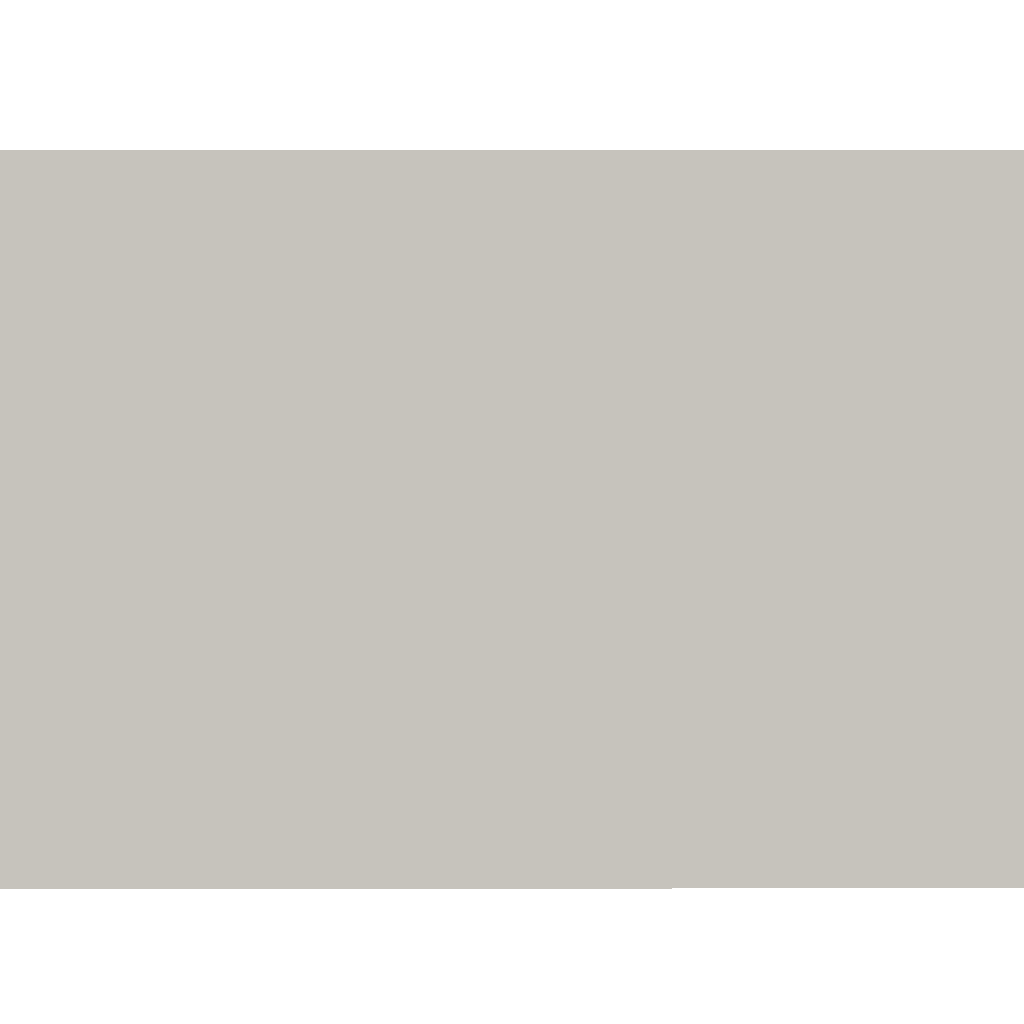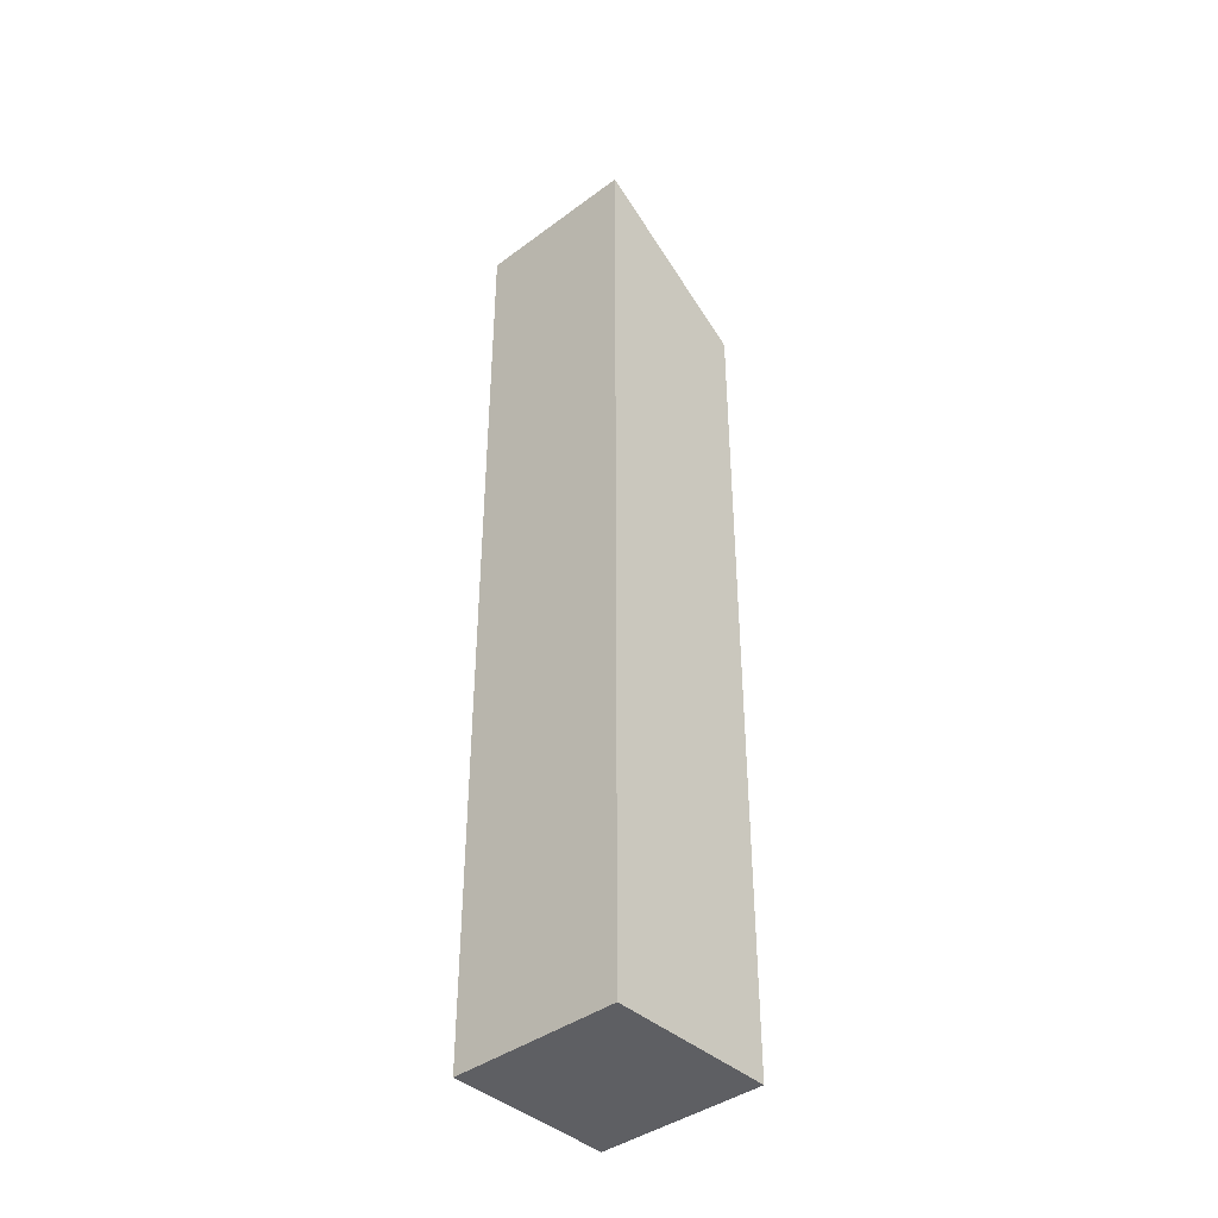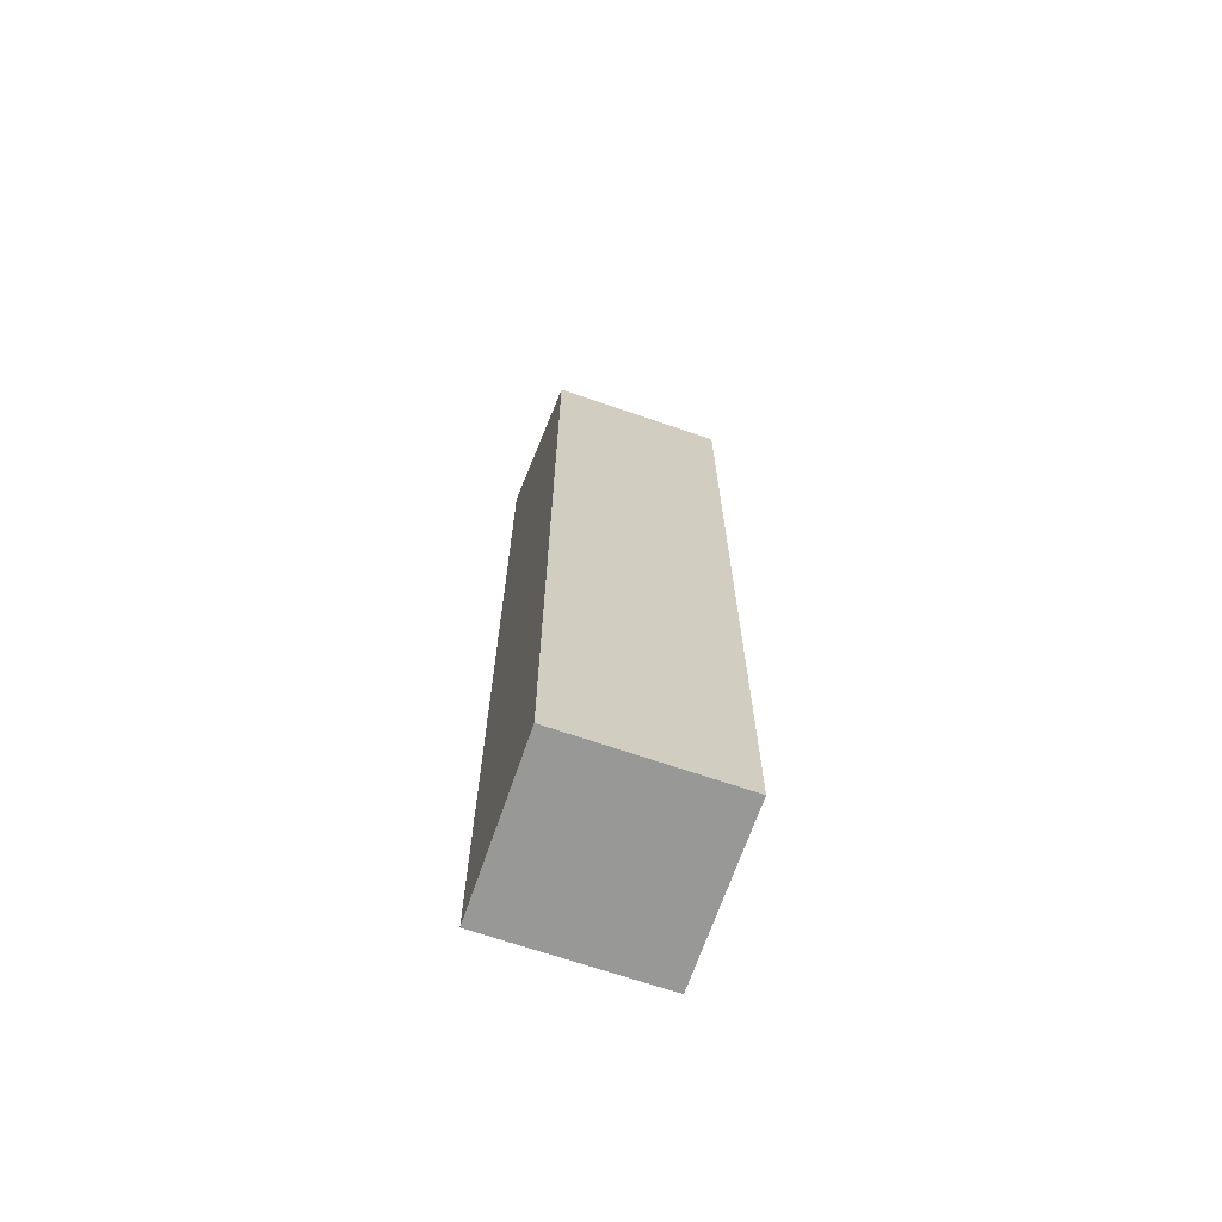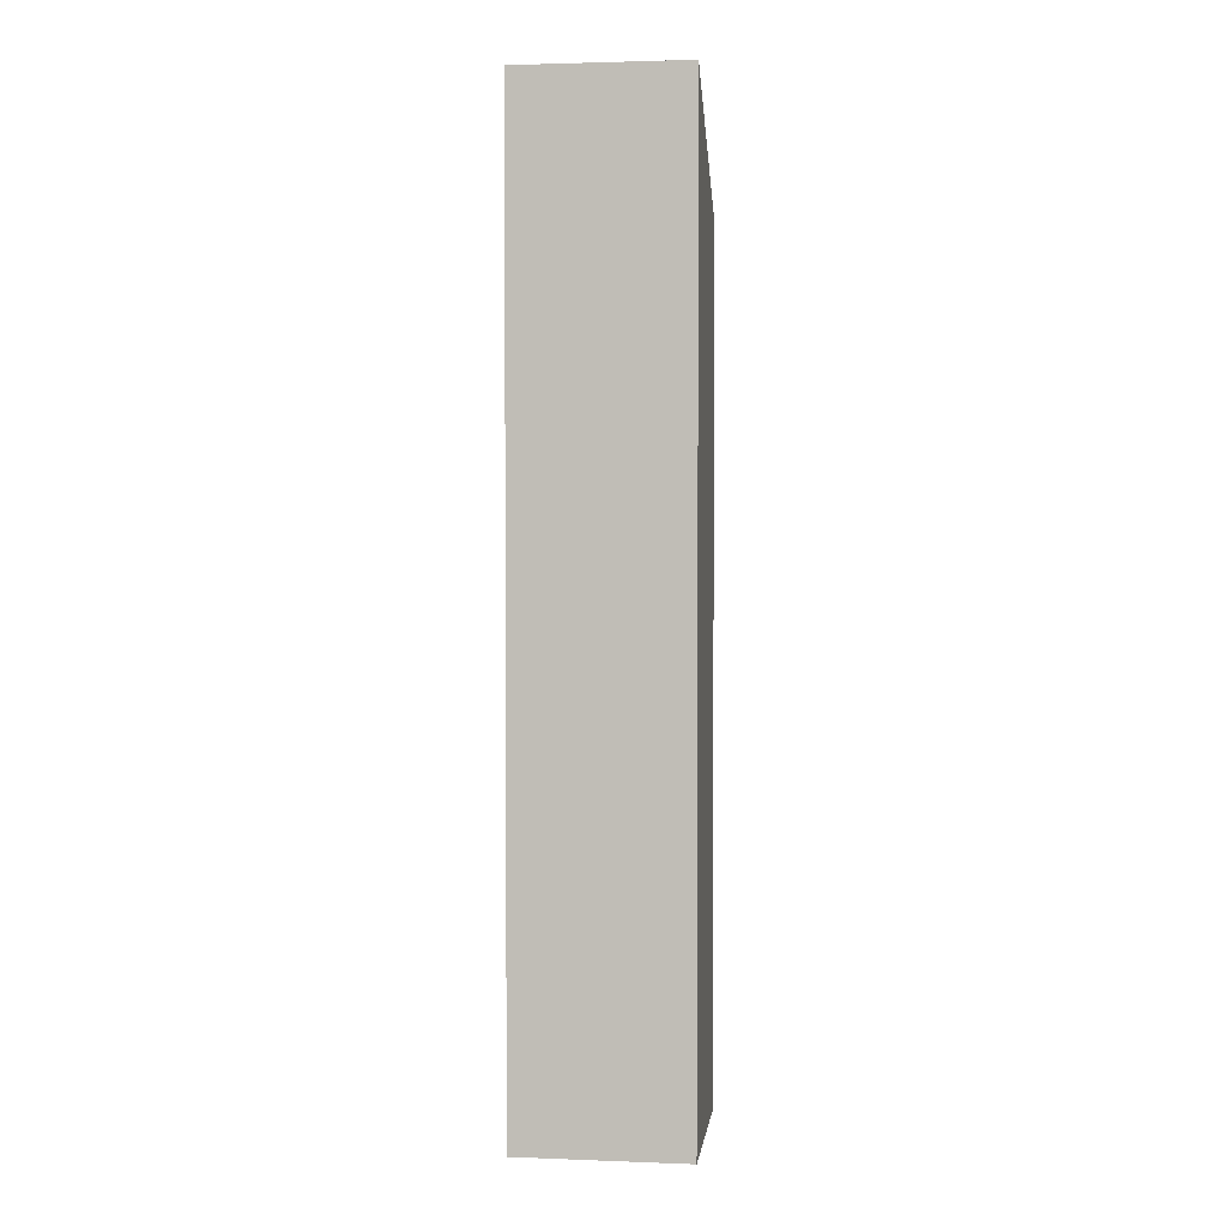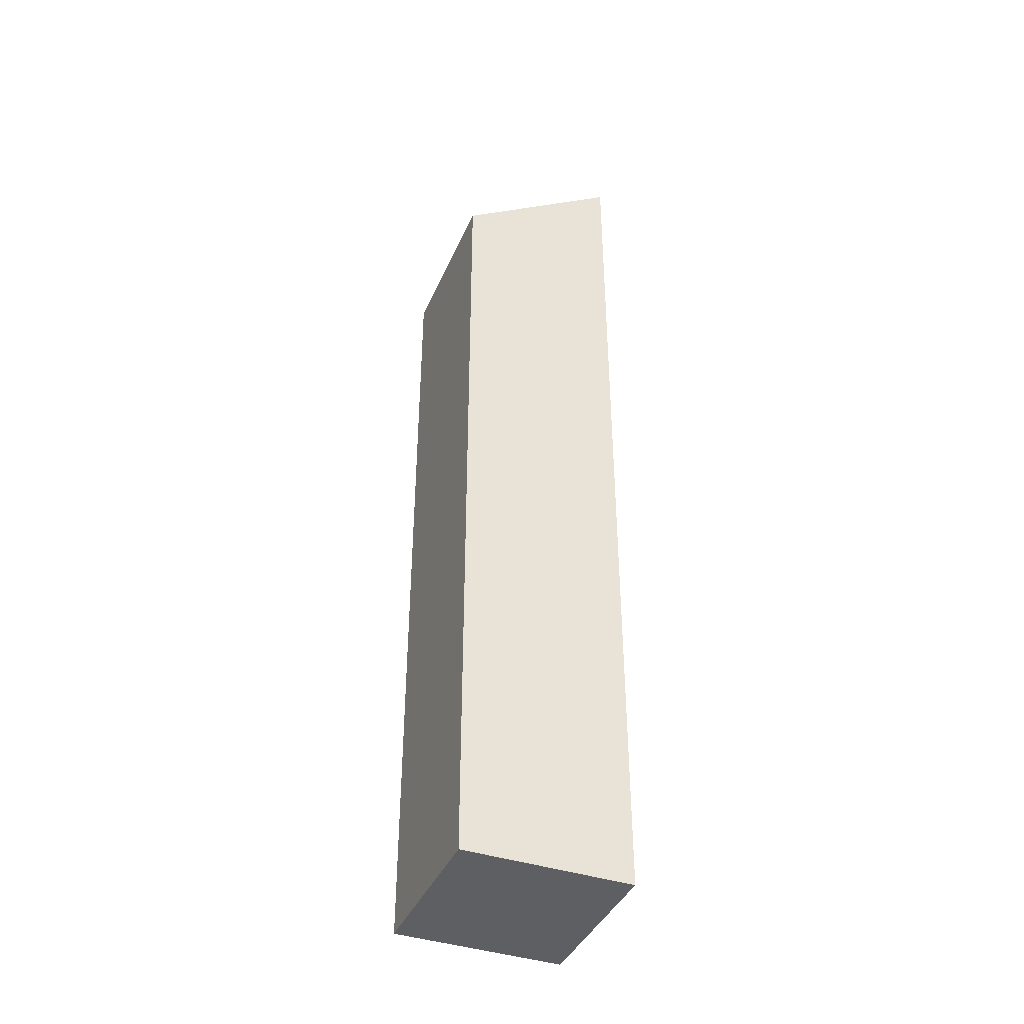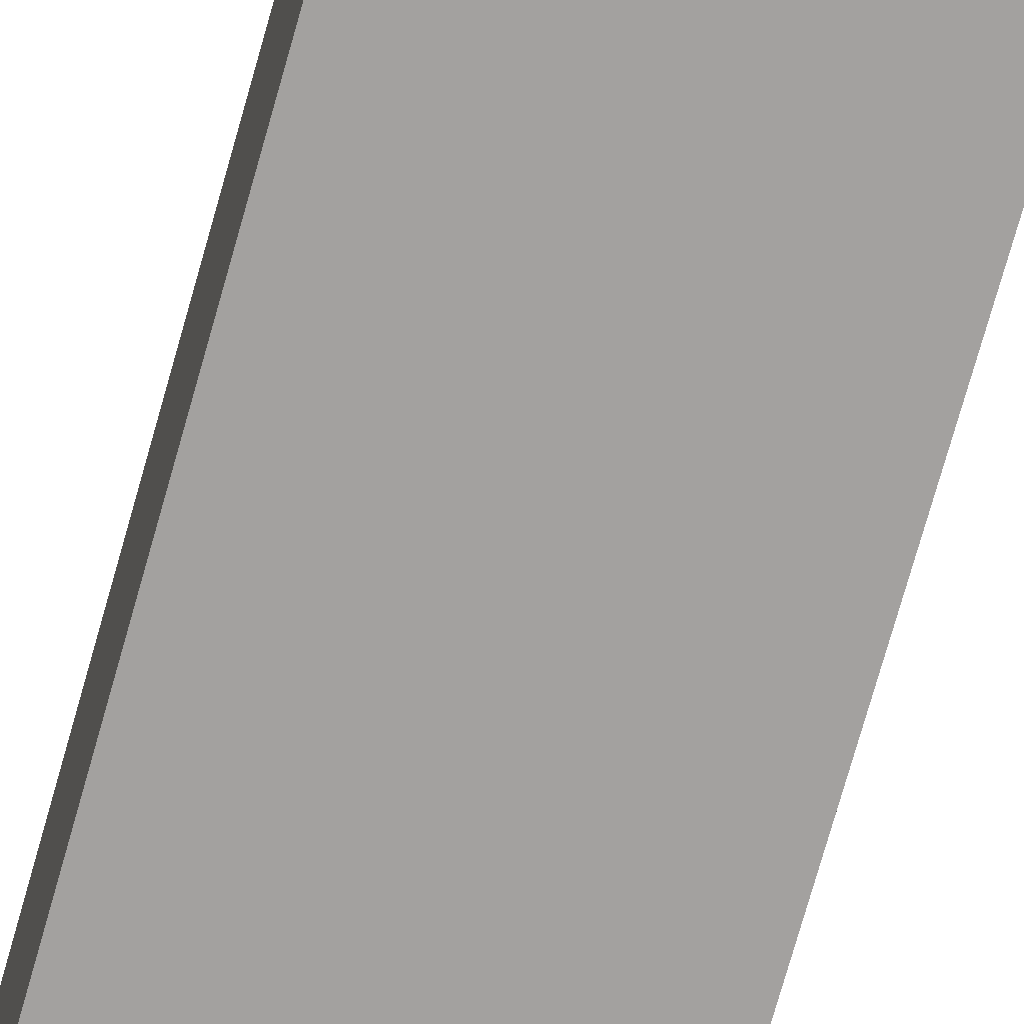
<metadata>
{"format":"obj","ext":"obj","renderer":"f3d","projection":"perspective","resolution":1024,"background":"white","views":[{"elev":1.2,"azim":89.6,"up":"+Z"},{"elev":-40.8,"azim":-47.9,"up":"+Y"},{"elev":-68.4,"azim":71.0,"up":"+Y"},{"elev":2.4,"azim":-82.6,"up":"+Y"},{"elev":-40.6,"azim":157.8,"up":"+Y"},{"elev":-72.3,"azim":164.4,"up":"+Z"}]}
</metadata>
<code>
g pb_Mesh172584
v 0 -9 -1
v -3 -9 -1
v 0 6 -1
v -3 8 -1
v -3 -9 -1
v -3 -9 -4
v -3 8 -1
v -3 8 -4
v -3 -9 -4
v 0 -9 -4
v -3 8 -4
v 0 6 -4
v 0 -9 -4
v 0 -9 -1
v 0 6 -4
v 0 6 -1
v 0 6 -1
v -3 8 -1
v 0 6 -4
v -3 8 -4
v 0 -9 -4
v -3 -9 -4
v 0 -9 -1
v -3 -9 -1
g pb_Mesh172584_0
g pb_Mesh172584_1
f 3 2 1
f 3 4 2
f 7 6 5
f 7 8 6
f 11 10 9
f 11 12 10
f 15 14 13
f 15 16 14
f 19 18 17
f 19 20 18
f 23 22 21
f 23 24 22

</code>
